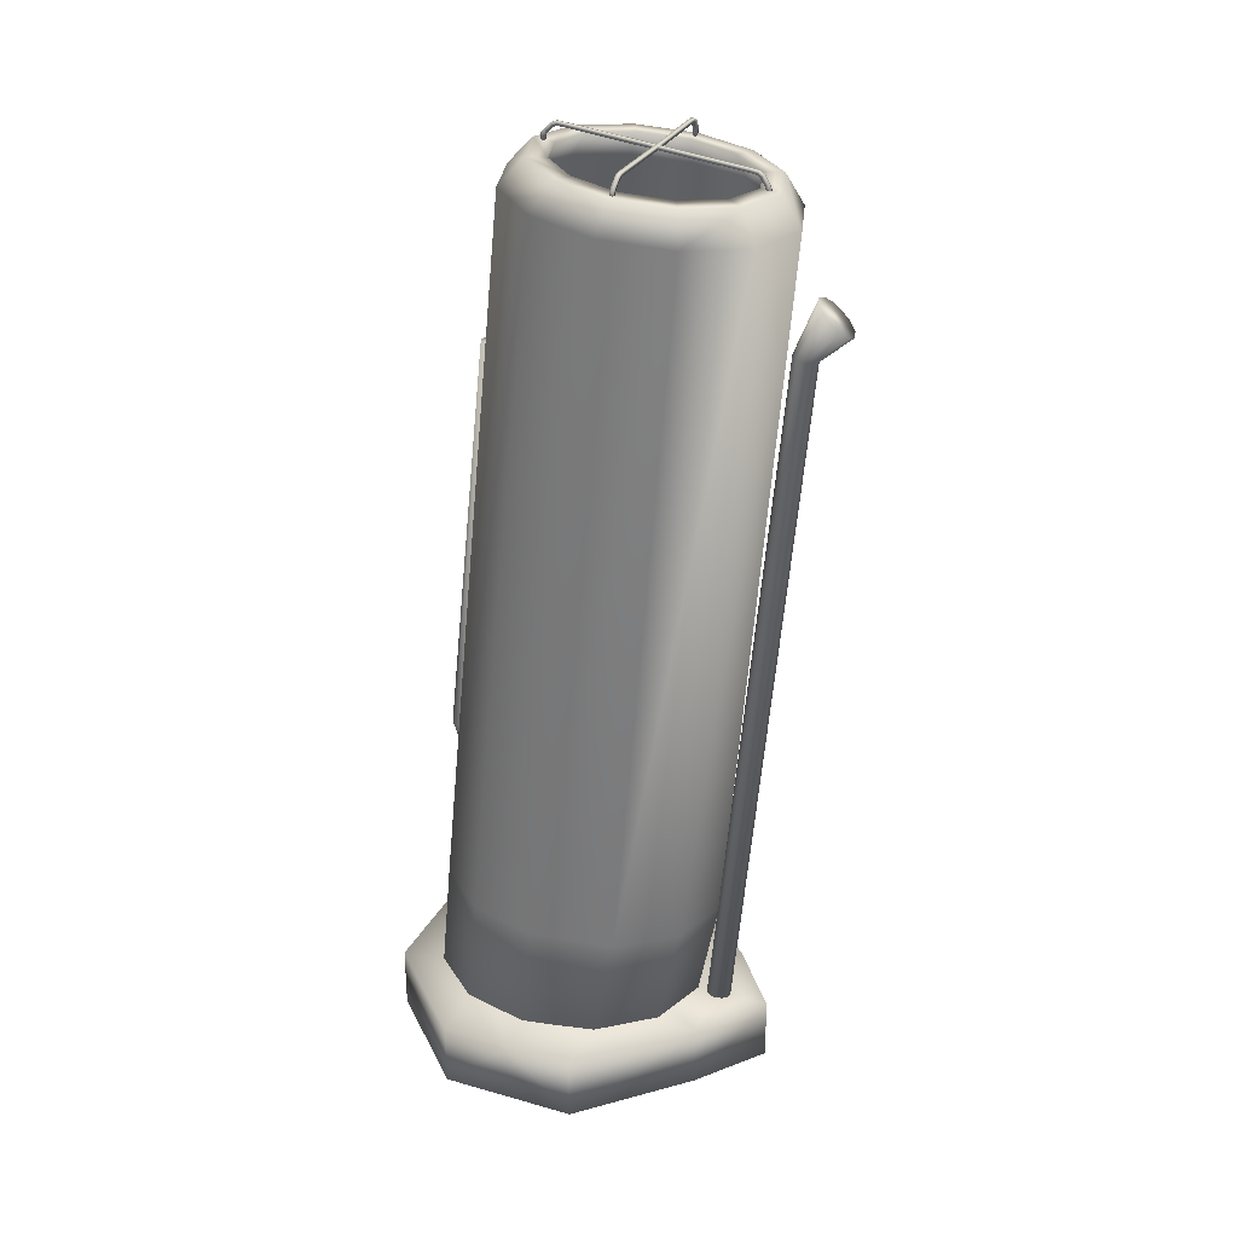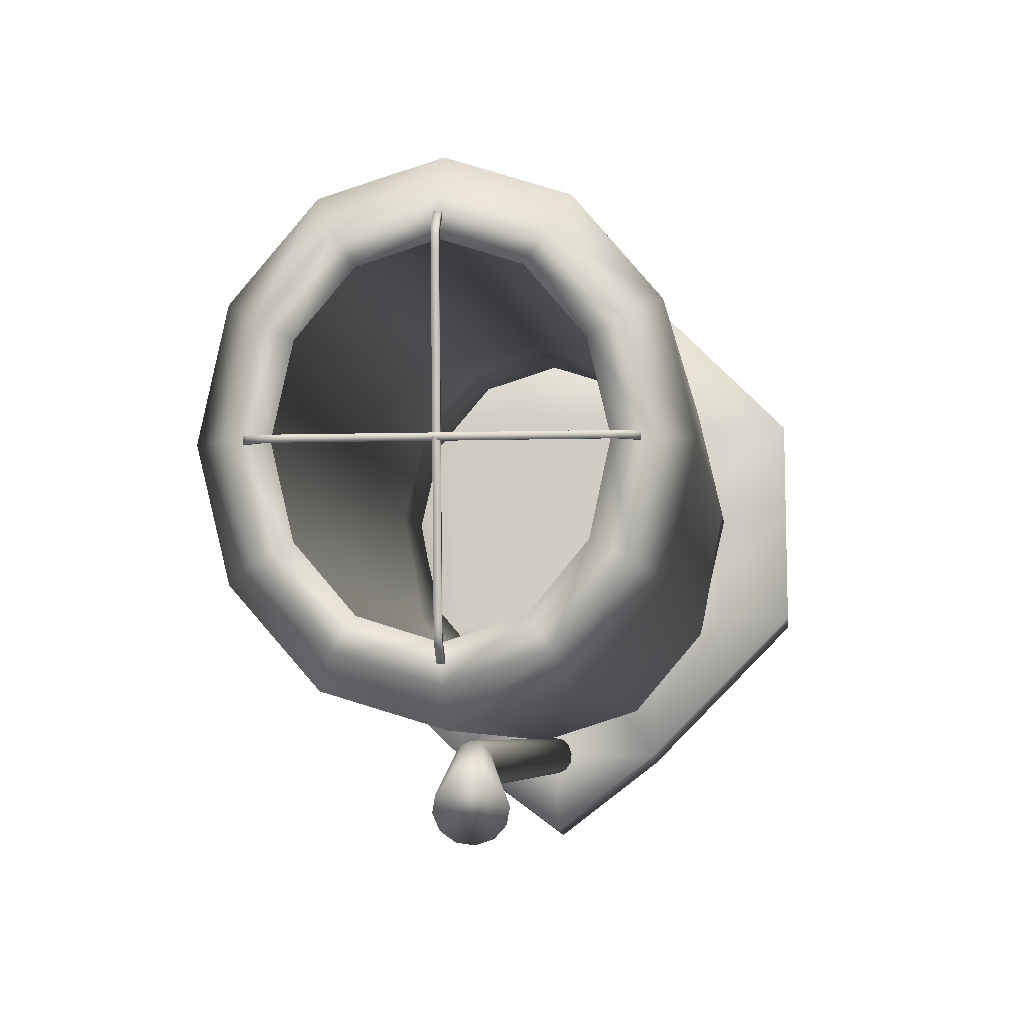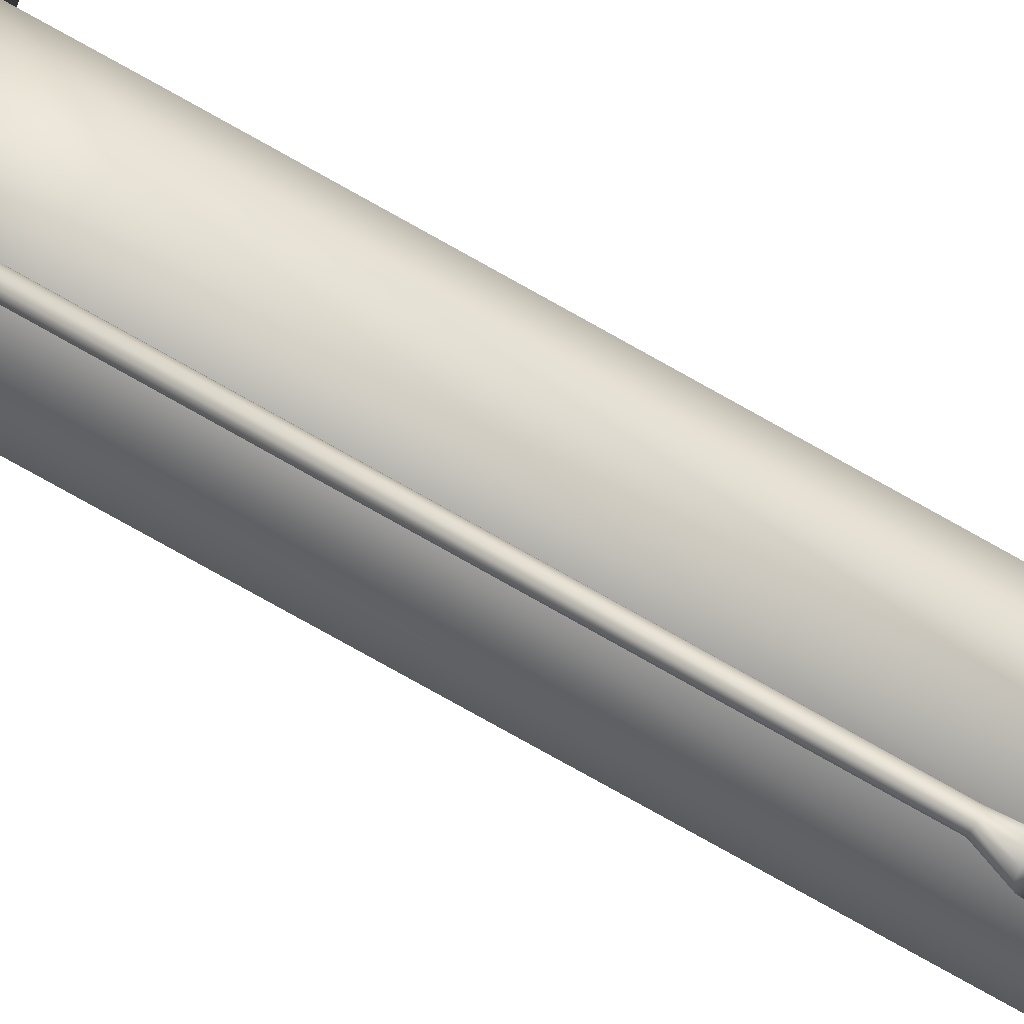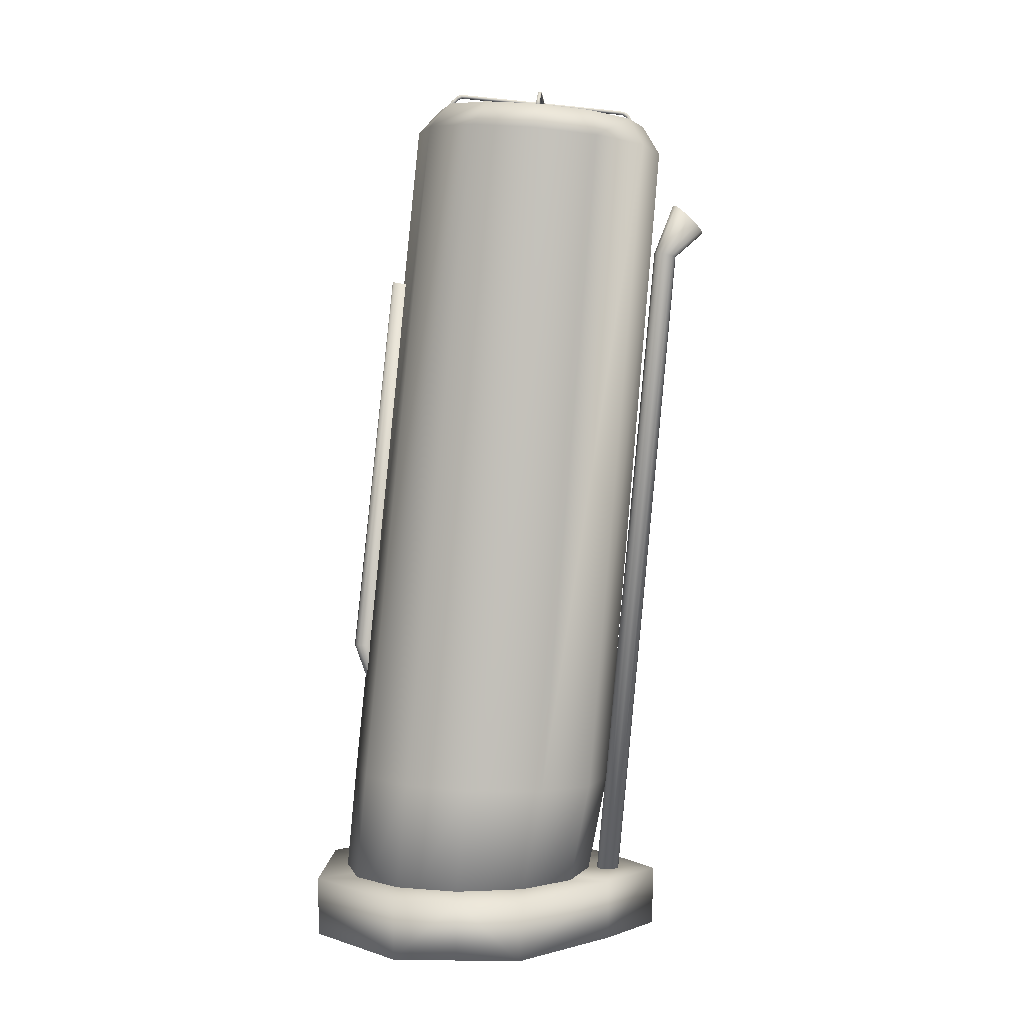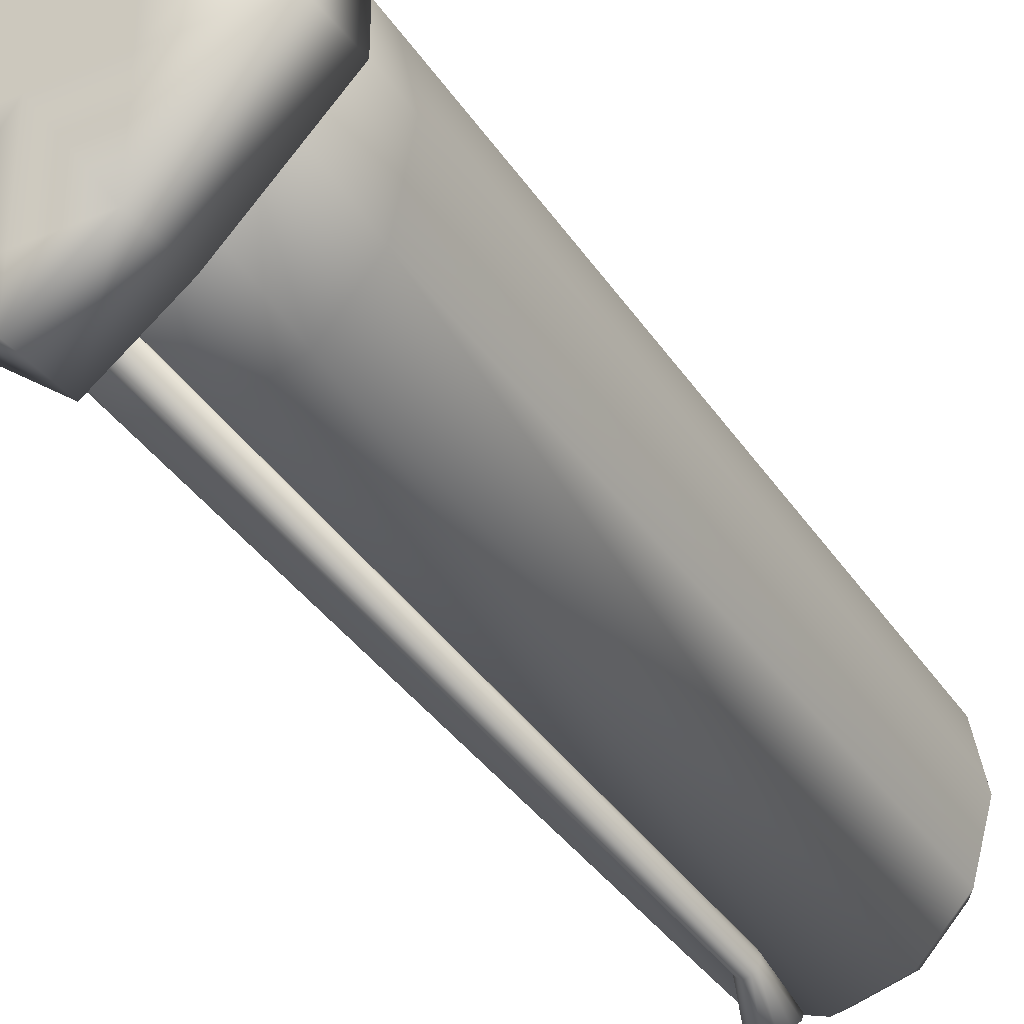
<metadata>
{"format":"obj","ext":"obj","renderer":"f3d","projection":"perspective","resolution":1024,"background":"white","views":[{"elev":28.8,"azim":113.4,"up":"+Y"},{"elev":-8.7,"azim":-175.7,"up":"+Z"},{"elev":-79.2,"azim":61.7,"up":"+Z"},{"elev":2.9,"azim":93.3,"up":"+Y"},{"elev":-32.7,"azim":30.7,"up":"+Z"}]}
</metadata>
<code>
o Funnel_B_DD6
v 1.832 6.537 1.913
v 1.86 6.537 1.913
v 1.832 6.591 1.906
v 1.86 6.581 1.907
v 1.832 6.588 1.879
v 1.86 6.577 1.881
v 1.832 6.533 1.886
v 1.86 6.533 1.886
v 1.849 6.619 1.902
v 1.873 6.604 1.904
v 1.873 6.601 1.878
v 1.849 6.616 1.876
v 1.888 6.666 1.896
v 1.909 6.646 1.899
v 1.909 6.643 1.872
v 1.888 6.663 1.87
v 1.92 6.684 1.894
v 1.935 6.659 1.897
v 1.935 6.656 1.871
v 1.92 6.68 1.868
v 1.974 6.685 1.894
v 1.974 6.66 1.897
v 1.974 6.657 1.871
v 1.974 6.682 1.867
v 2.505 6.672 1.896
v 2.505 6.668 1.869
v 2.505 6.643 1.872
v 2.505 6.646 1.899
v 3.163 6.518 1.915
v 3.135 6.518 1.915
v 3.163 6.572 1.908
v 3.135 6.562 1.91
v 3.163 6.569 1.882
v 3.135 6.558 1.883
v 3.163 6.514 1.889
v 3.135 6.514 1.889
v 3.146 6.6 1.905
v 3.122 6.585 1.907
v 3.122 6.582 1.88
v 3.146 6.597 1.878
v 3.107 6.647 1.899
v 3.087 6.627 1.901
v 3.087 6.624 1.875
v 3.107 6.643 1.872
v 3.075 6.665 1.896
v 3.06 6.64 1.9
v 3.06 6.637 1.873
v 3.075 6.661 1.87
v 3.021 6.666 1.896
v 3.021 6.641 1.899
v 3.021 6.638 1.873
v 3.021 6.663 1.87
v 2.54 2.278 3.417
v 2.566 2.278 3.385
v 2.576 2.276 3.341
v 2.566 2.275 3.298
v 2.54 2.274 3.266
v 2.503 2.274 3.255
v 2.467 2.274 3.266
v 2.44 2.275 3.298
v 2.43 2.276 3.341
v 2.44 2.278 3.385
v 2.467 2.278 3.417
v 2.503 2.279 3.428
v 2.54 5.238 3.094
v 2.566 5.232 3.062
v 2.576 5.224 3.02
v 2.566 5.216 2.977
v 2.54 5.21 2.945
v 2.503 5.208 2.934
v 2.467 5.21 2.945
v 2.44 5.216 2.977
v 2.43 5.224 3.02
v 2.44 5.232 3.062
v 2.467 5.238 3.094
v 2.503 5.24 3.105
v 2.54 1.853 3.267
v 2.566 1.88 3.25
v 2.576 1.917 3.227
v 2.566 1.953 3.204
v 2.54 1.98 3.187
v 2.503 1.99 3.18
v 2.467 1.98 3.187
v 2.44 1.953 3.204
v 2.43 1.917 3.227
v 2.44 1.88 3.25
v 2.467 1.853 3.267
v 2.503 1.843 3.273
v 2.491 6.435 1.156
v 2.491 6.439 1.183
v 2.491 6.49 1.149
v 2.491 6.483 1.178
v 2.518 6.49 1.149
v 2.518 6.483 1.178
v 2.518 6.435 1.156
v 2.518 6.439 1.183
v 2.491 6.52 1.162
v 2.491 6.508 1.188
v 2.518 6.508 1.188
v 2.518 6.52 1.162
v 2.491 6.572 1.195
v 2.491 6.554 1.218
v 2.518 6.554 1.218
v 2.518 6.572 1.195
v 2.491 6.594 1.225
v 2.491 6.571 1.242
v 2.518 6.571 1.242
v 2.518 6.594 1.225
v 2.491 6.602 1.278
v 2.491 6.577 1.281
v 2.518 6.577 1.281
v 2.518 6.602 1.278
v 2.491 6.67 1.883
v 2.518 6.67 1.883
v 2.518 6.645 1.886
v 2.491 6.645 1.886
v 2.491 6.607 2.653
v 2.491 6.604 2.625
v 2.491 6.662 2.646
v 2.491 6.648 2.62
v 2.518 6.662 2.646
v 2.518 6.648 2.62
v 2.518 6.607 2.653
v 2.518 6.604 2.625
v 2.491 6.688 2.626
v 2.491 6.67 2.604
v 2.518 6.67 2.604
v 2.518 6.688 2.626
v 2.491 6.729 2.581
v 2.491 6.707 2.563
v 2.518 6.707 2.563
v 2.518 6.729 2.581
v 2.491 6.743 2.547
v 2.491 6.717 2.535
v 2.518 6.717 2.535
v 2.518 6.743 2.547
v 2.491 6.738 2.493
v 2.491 6.713 2.497
v 2.518 6.713 2.497
v 2.518 6.738 2.493
v 2.993 0 3.661
v 3.668 0 2.975
v 3.659 0 2.013
v 2.973 0 1.338
v 2.01 0 1.346
v 1.336 0 2.033
v 1.344 0 2.995
v 2.031 0 3.67
v 2.993 0.4509 3.661
v 3.668 0.4509 2.975
v 3.659 0.4509 2.013
v 2.973 0.4509 1.338
v 2.01 0.4509 1.346
v 1.336 0.4509 2.033
v 1.344 0.4509 2.995
v 2.031 0.4509 3.67
v 2.492 0.4509 0.9773
v 2.512 0.4509 3.666
v 2.512 0 3.666
v 2.492 0 0.9773
v 2.494 0.4509 1.342
v 2.494 0 1.342
v 2.5 0.4509 2.023
v 2.5 0 2.023
v 2.507 0.4509 2.985
v 2.507 0 2.985
v 2.987 0.4509 2.981
v 2.979 0.4509 2.019
v 2.016 0.4509 2.027
v 2.025 0.4509 2.989
v 2.016 0 2.027
v 2.025 0 2.989
v 2.979 0 2.019
v 2.987 0 2.981
v 3.663 0 2.494
v 3.663 0.4509 2.494
v 2.983 0.4509 2.5
v 2.503 0.4509 2.504
v 2.021 0.4509 2.508
v 1.34 0.4509 2.514
v 1.34 0 2.514
v 2.021 0 2.508
v 2.503 0 2.504
v 2.983 0 2.5
v 2.842 0.06464 3.253
v 3.089 0.06464 2.958
v 3.18 0.06464 2.556
v 3.089 0.06464 2.154
v 2.842 0.06464 1.859
v 2.503 0.06464 1.751
v 2.165 0.06464 1.859
v 1.917 0.06464 2.154
v 1.826 0.06464 2.556
v 1.917 0.06464 2.958
v 2.165 0.06464 3.253
v 2.503 0.06464 3.361
v 2.842 6.409 2.611
v 3.089 6.383 2.318
v 3.18 6.347 1.917
v 3.089 6.311 1.517
v 2.842 6.285 1.224
v 2.503 6.275 1.116
v 2.165 6.285 1.224
v 1.917 6.311 1.517
v 1.826 6.347 1.917
v 1.917 6.383 2.318
v 2.165 6.409 2.611
v 2.503 6.419 2.718
v 2.842 1.255 3.132
v 2.503 1.257 3.24
v 2.165 1.255 3.132
v 1.917 1.25 2.838
v 1.826 1.244 2.436
v 1.917 1.237 1.935
v 2.165 1.232 1.641
v 2.503 1.23 1.533
v 2.842 1.232 1.641
v 3.089 1.237 1.935
v 3.18 1.244 2.436
v 3.089 1.25 2.838
v 2.936 0.08233 3.394
v 3.244 0.07424 3.035
v 3.249 1.26 2.917
v 2.94 1.274 3.28
v 3.354 0.06399 2.558
v 3.358 1.243 2.438
v 3.244 0.04845 2.079
v 3.249 1.224 1.857
v 2.936 0.03235 1.719
v 2.939 1.207 1.494
v 2.503 0.02621 1.585
v 2.503 1.201 1.357
v 2.071 0.03235 1.719
v 2.067 1.207 1.494
v 1.762 0.04845 2.079
v 1.757 1.224 1.857
v 1.652 0.06399 2.558
v 1.648 1.243 2.438
v 1.762 0.07424 3.035
v 1.758 1.26 2.917
v 2.07 0.08233 3.394
v 2.066 1.274 3.28
v 2.503 0.08571 3.529
v 2.503 1.279 3.417
v 2.937 6.427 2.752
v 2.503 6.44 2.887
v 2.07 6.427 2.752
v 1.762 6.393 2.394
v 1.652 6.348 1.919
v 1.762 6.303 1.442
v 2.07 6.27 1.082
v 2.503 6.258 0.9472
v 2.937 6.27 1.082
v 3.245 6.303 1.442
v 3.354 6.348 1.919
v 3.244 6.393 2.394
v 2.503 6.608 2.564
v 2.786 6.6 2.475
v 2.503 6.626 2.706
v 2.866 6.615 2.594
v 2.221 6.6 2.475
v 2.141 6.615 2.594
v 2.012 6.578 2.231
v 1.881 6.586 2.295
v 1.934 6.548 1.895
v 1.787 6.548 1.897
v 2.009 6.518 1.558
v 1.878 6.511 1.495
v 2.217 6.495 1.31
v 2.137 6.483 1.19
v 2.503 6.487 1.219
v 2.503 6.473 1.077
v 2.789 6.495 1.31
v 2.869 6.483 1.19
v 2.998 6.518 1.558
v 3.128 6.511 1.495
v 3.073 6.548 1.895
v 3.219 6.548 1.897
v 2.994 6.578 2.231
v 3.125 6.586 2.295
v 2.454 5.464 0.974
v 2.424 5.459 0.9453
v 2.411 5.451 0.9036
v 2.416 5.444 0.8602
v 2.44 5.439 0.8266
v 2.475 5.436 0.8118
v 2.513 5.438 0.8199
v 2.542 5.444 0.8486
v 2.556 5.451 0.8903
v 2.55 5.458 0.9337
v 2.526 5.464 0.9673
v 2.491 5.466 0.9821
v 2.466 0.179 1.45
v 2.437 0.1787 1.42
v 2.423 0.1782 1.378
v 2.429 0.1776 1.333
v 2.453 0.1771 1.299
v 2.488 0.1768 1.284
v 2.525 0.1768 1.292
v 2.555 0.1771 1.322
v 2.568 0.1776 1.364
v 2.563 0.1782 1.409
v 2.539 0.1787 1.443
v 2.504 0.179 1.458
v 2.405 5.832 0.822
v 2.353 5.789 0.7832
v 2.331 5.732 0.726
v 2.347 5.676 0.6657
v 2.394 5.636 0.6185
v 2.462 5.624 0.597
v 2.531 5.641 0.6069
v 2.583 5.684 0.6457
v 2.604 5.741 0.7029
v 2.589 5.797 0.7633
v 2.541 5.837 0.8105
v 2.474 5.849 0.832
f 1 2 4 3
f 5 6 8 7
f 7 8 2 1
f 2 8 6 4
f 7 1 3 5
f 3 4 10 9
f 4 6 11 10
f 6 5 12 11
f 5 3 9 12
f 9 10 14 13
f 10 11 15 14
f 11 12 16 15
f 12 9 13 16
f 13 14 18 17
f 14 15 19 18
f 15 16 20 19
f 16 13 17 20
f 17 18 22 21
f 18 19 23 22
f 19 20 24 23
f 20 17 21 24
f 21 22 28 25
f 22 23 27 28
f 23 24 26 27
f 24 21 25 26
f 29 31 32 30
f 33 35 36 34
f 35 29 30 36
f 30 32 34 36
f 35 33 31 29
f 31 37 38 32
f 32 38 39 34
f 34 39 40 33
f 33 40 37 31
f 37 41 42 38
f 38 42 43 39
f 39 43 44 40
f 40 44 41 37
f 41 45 46 42
f 42 46 47 43
f 43 47 48 44
f 44 48 45 41
f 45 49 50 46
f 46 50 51 47
f 47 51 52 48
f 48 52 49 45
f 49 25 28 50
f 50 28 27 51
f 51 27 26 52
f 52 26 25 49
f 53 54 66 65
f 54 55 67 66
f 55 56 68 67
f 56 57 69 68
f 57 58 70 69
f 58 59 71 70
f 59 60 72 71
f 60 61 73 72
f 61 62 74 73
f 62 63 75 74
f 63 64 76 75
f 64 53 65 76
f 78 81 80 79
f 68 66 67
f 54 53 77 78
f 55 54 78 79
f 56 55 79 80
f 57 56 80 81
f 58 57 81 82
f 59 58 82 83
f 60 59 83 84
f 61 60 84 85
f 62 61 85 86
f 63 62 86 87
f 64 63 87 88
f 53 64 88 77
f 77 82 81
f 77 81 78
f 88 83 82
f 88 82 77
f 87 84 83
f 87 83 88
f 87 86 85 84
f 65 66 69
f 69 66 68
f 65 70 76
f 65 69 70
f 76 71 75
f 76 70 71
f 75 72 74
f 75 71 72
f 74 72 73
f 89 90 92 91
f 93 94 96 95
f 95 96 90 89
f 90 96 94 92
f 95 89 91 93
f 91 92 98 97
f 92 94 99 98
f 94 93 100 99
f 93 91 97 100
f 97 98 102 101
f 98 99 103 102
f 99 100 104 103
f 100 97 101 104
f 101 102 106 105
f 102 103 107 106
f 103 104 108 107
f 104 101 105 108
f 105 106 110 109
f 106 107 111 110
f 107 108 112 111
f 108 105 109 112
f 109 110 116 113
f 110 111 115 116
f 111 112 114 115
f 112 109 113 114
f 117 119 120 118
f 121 123 124 122
f 123 117 118 124
f 118 120 122 124
f 123 121 119 117
f 119 125 126 120
f 120 126 127 122
f 122 127 128 121
f 121 128 125 119
f 125 129 130 126
f 126 130 131 127
f 127 131 132 128
f 128 132 129 125
f 129 133 134 130
f 130 134 135 131
f 131 135 136 132
f 132 136 133 129
f 133 137 138 134
f 134 138 139 135
f 135 139 140 136
f 136 140 137 133
f 137 113 116 138
f 138 116 115 139
f 139 115 114 140
f 140 114 113 137
f 141 142 150 149
f 142 175 176 150
f 143 144 152 151
f 144 160 157 152
f 145 146 154 153
f 180 181 147 155
f 147 148 156 155
f 158 159 141 149
f 147 172 148
f 149 167 165 158
f 156 158 165 170
f 148 159 158 156
f 159 166 174 141
f 157 160 145 153
f 157 161 152
f 153 161 157
f 162 145 160
f 144 162 160
f 152 161 163 168
f 153 169 163 161
f 145 171 146
f 144 173 164 162
f 167 177 178 165
f 178 179 170 165
f 147 181 182 172
f 183 184 174 166
f 150 167 149
f 176 177 167 150
f 152 168 151
f 154 169 153
f 155 170 179 180
f 156 170 155
f 164 171 145 162
f 172 182 183 166
f 148 172 166 159
f 143 173 144
f 142 174 184 175
f 141 174 142
f 176 175 143 151
f 151 168 177 176
f 178 177 168 163
f 169 179 178 163
f 180 179 169 154
f 146 181 180 154
f 182 181 146 171
f 183 182 171 164
f 173 184 183 164
f 175 184 173 143
f 221 222 223 224
f 222 225 226 223
f 225 227 228 226
f 227 229 230 228
f 229 231 232 230
f 231 233 234 232
f 233 235 236 234
f 235 237 238 236
f 237 239 240 238
f 239 241 242 240
f 241 243 244 242
f 243 221 224 244
f 244 224 245 246
f 242 244 246 247
f 240 242 247 248
f 238 240 248 249
f 236 238 249 250
f 234 236 250 251
f 232 234 251 252
f 230 232 252 253
f 228 230 253 254
f 226 228 254 255
f 223 226 255 256
f 224 223 256 245
f 185 209 220 186
f 186 220 219 187
f 187 219 218 188
f 188 218 217 189
f 189 217 216 190
f 190 216 215 191
f 191 215 214 192
f 192 214 213 193
f 193 213 212 194
f 194 212 211 195
f 195 211 210 196
f 196 210 209 185
f 210 208 197 209
f 211 207 208 210
f 212 206 207 211
f 213 205 206 212
f 214 204 205 213
f 215 203 204 214
f 216 202 203 215
f 217 201 202 216
f 218 200 201 217
f 219 199 200 218
f 220 198 199 219
f 209 197 198 220
f 185 186 222 221
f 186 187 225 222
f 187 188 227 225
f 188 189 229 227
f 189 190 231 229
f 190 191 233 231
f 191 192 235 233
f 192 193 237 235
f 193 194 239 237
f 194 195 241 239
f 195 196 243 241
f 196 185 221 243
f 258 257 259 260
f 257 261 262 259
f 261 263 264 262
f 263 265 266 264
f 265 267 268 266
f 267 269 270 268
f 269 271 272 270
f 271 273 274 272
f 273 275 276 274
f 275 277 278 276
f 277 279 280 278
f 279 258 260 280
f 197 208 257 258
f 246 245 260 259
f 208 207 261 257
f 247 246 259 262
f 207 206 263 261
f 248 247 262 264
f 206 205 265 263
f 249 248 264 266
f 205 204 267 265
f 250 249 266 268
f 204 203 269 267
f 251 250 268 270
f 203 202 271 269
f 252 251 270 272
f 202 201 273 271
f 253 252 272 274
f 201 200 275 273
f 254 253 274 276
f 200 199 277 275
f 255 254 276 278
f 199 198 279 277
f 256 255 278 280
f 198 197 258 279
f 245 256 280 260
f 281 282 294 293
f 282 283 295 294
f 283 284 296 295
f 284 285 297 296
f 285 286 298 297
f 286 287 299 298
f 287 288 300 299
f 288 289 301 300
f 289 290 302 301
f 290 291 303 302
f 291 292 304 303
f 292 281 293 304
f 306 309 308 307
f 296 294 295
f 282 281 305 306
f 283 282 306 307
f 284 283 307 308
f 285 284 308 309
f 286 285 309 310
f 287 286 310 311
f 288 287 311 312
f 289 288 312 313
f 290 289 313 314
f 291 290 314 315
f 292 291 315 316
f 281 292 316 305
f 305 310 309
f 305 309 306
f 316 311 310
f 316 310 305
f 315 312 311
f 315 311 316
f 315 314 313 312
f 293 294 297
f 297 294 296
f 293 298 304
f 293 297 298
f 304 299 303
f 304 298 299
f 303 300 302
f 303 299 300
f 302 300 301

</code>
